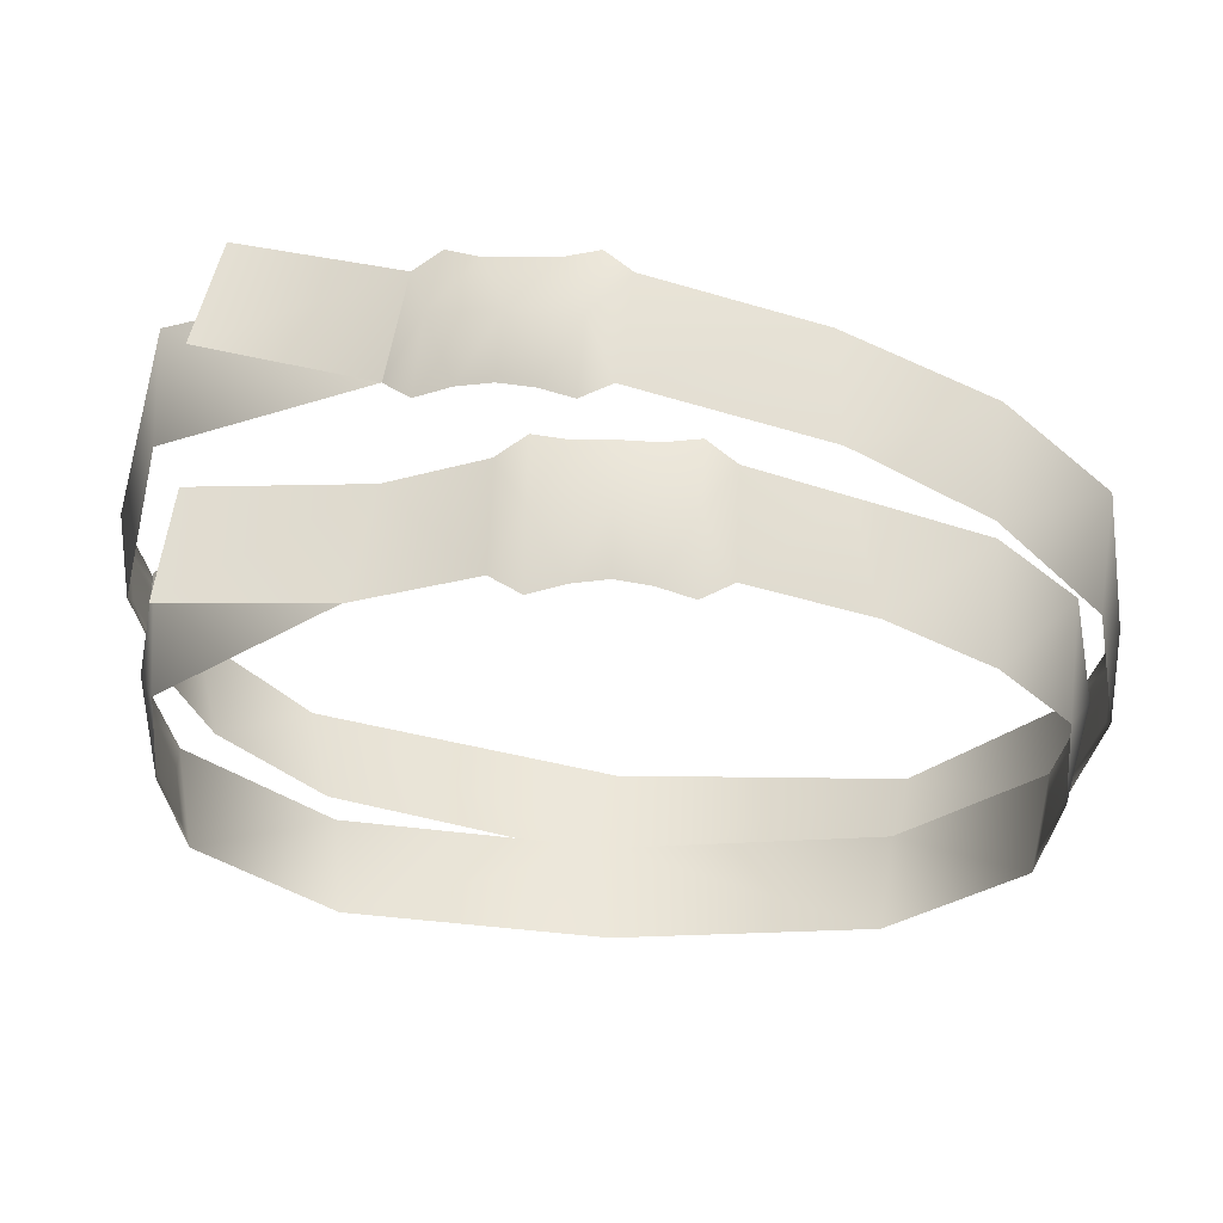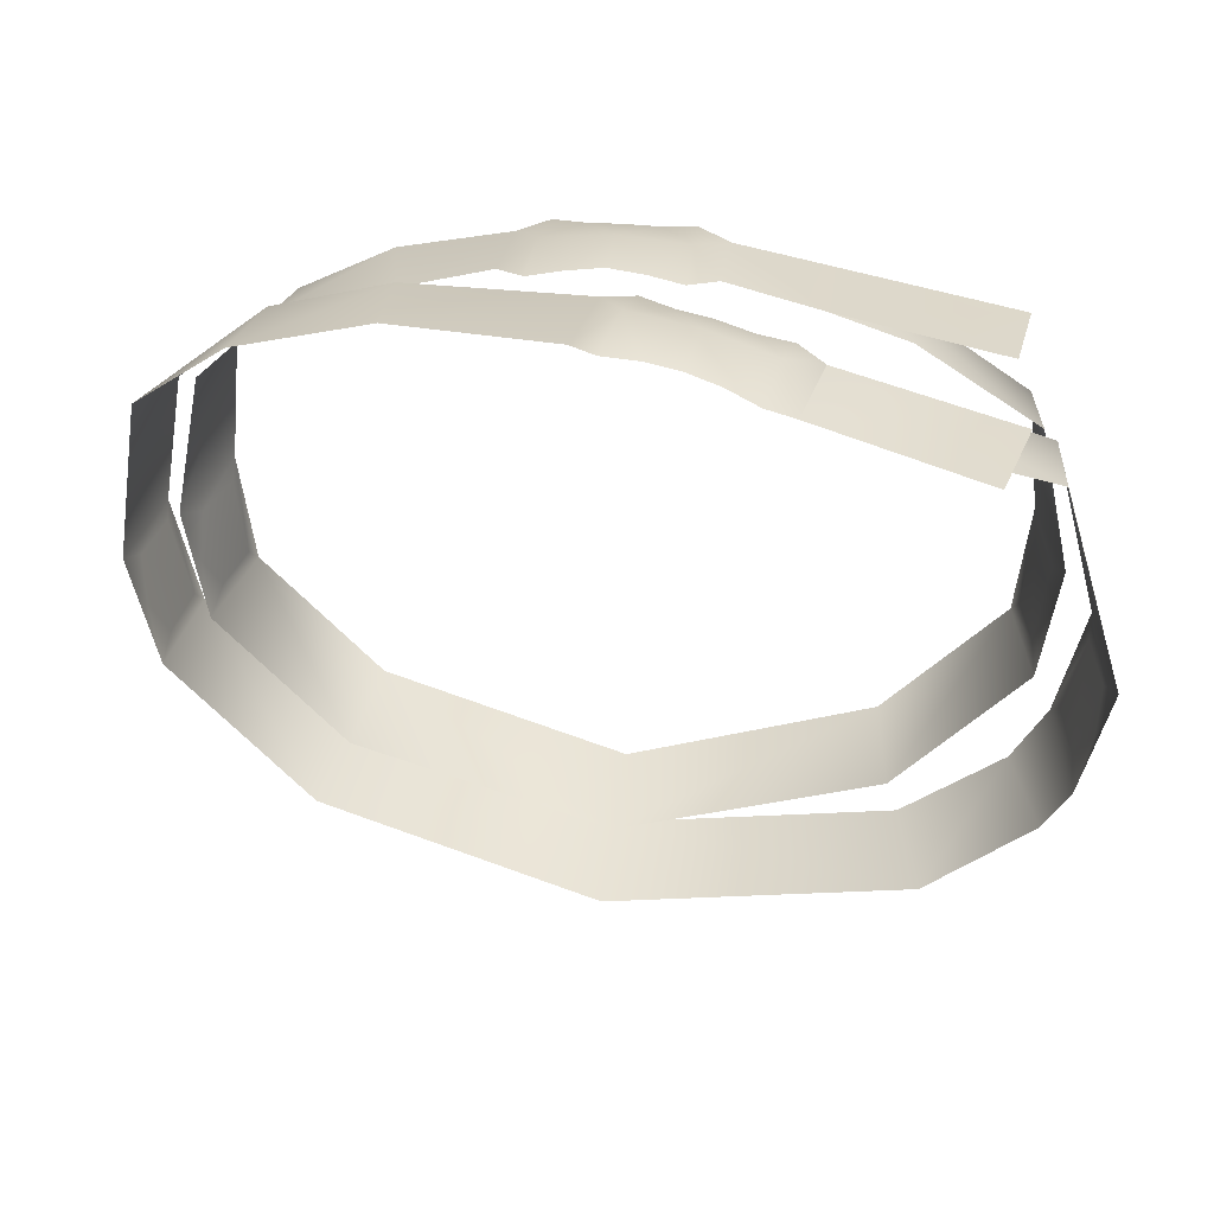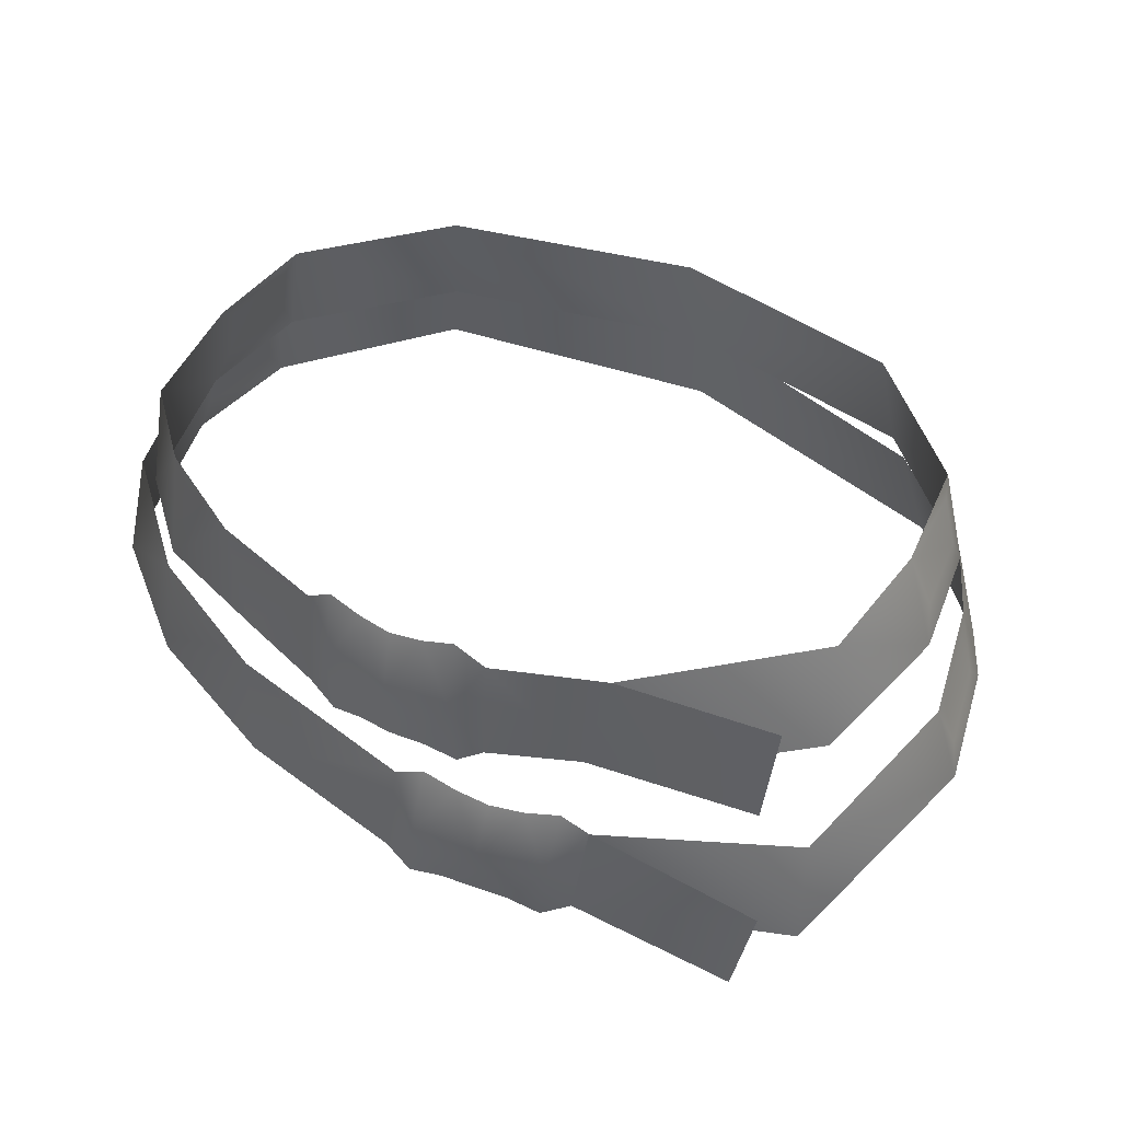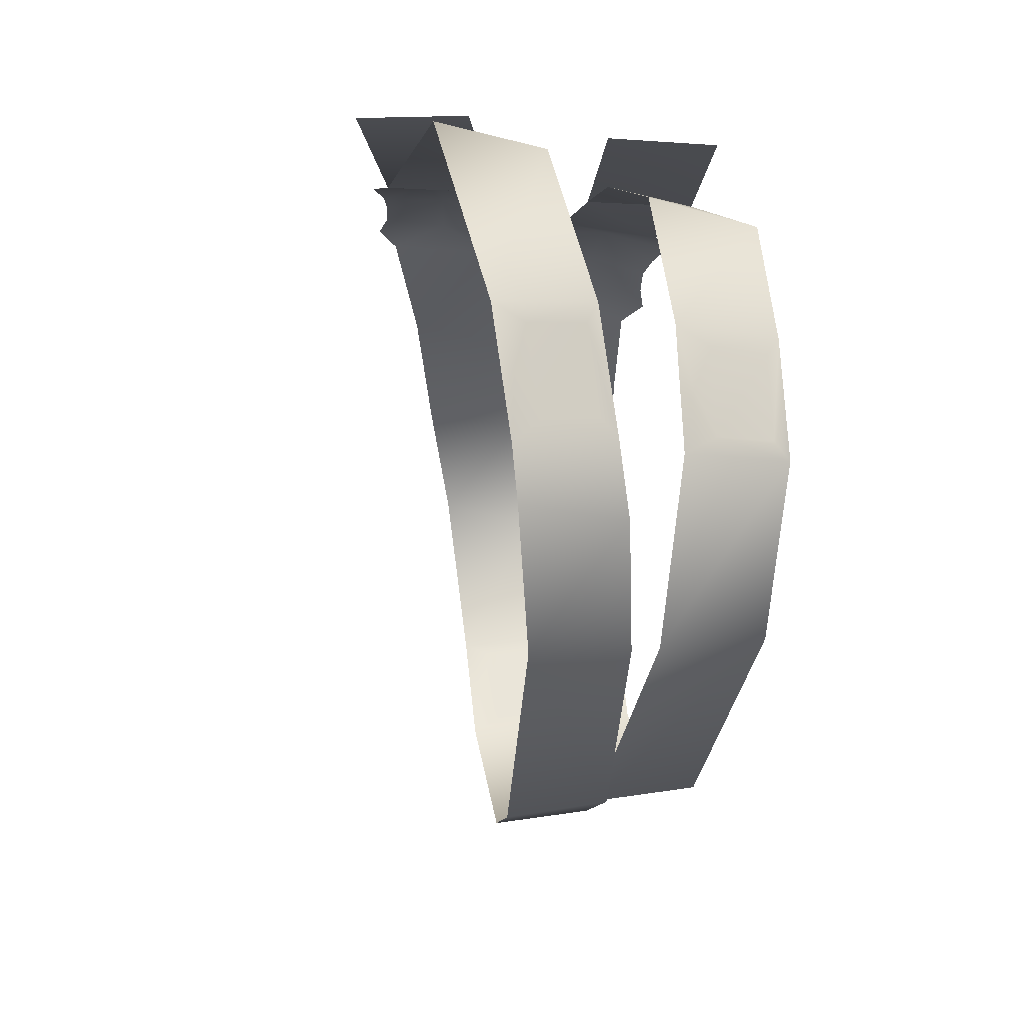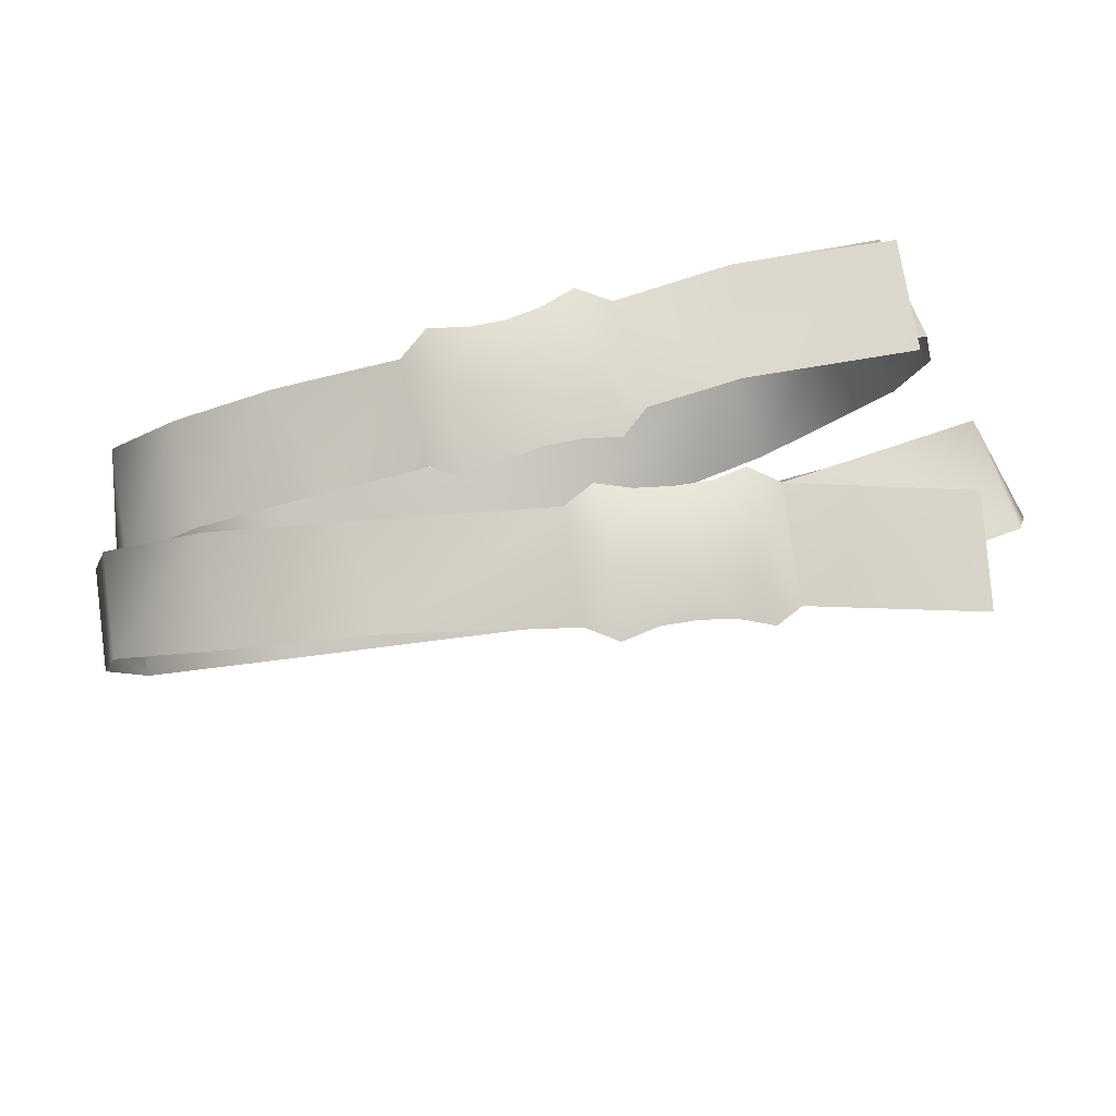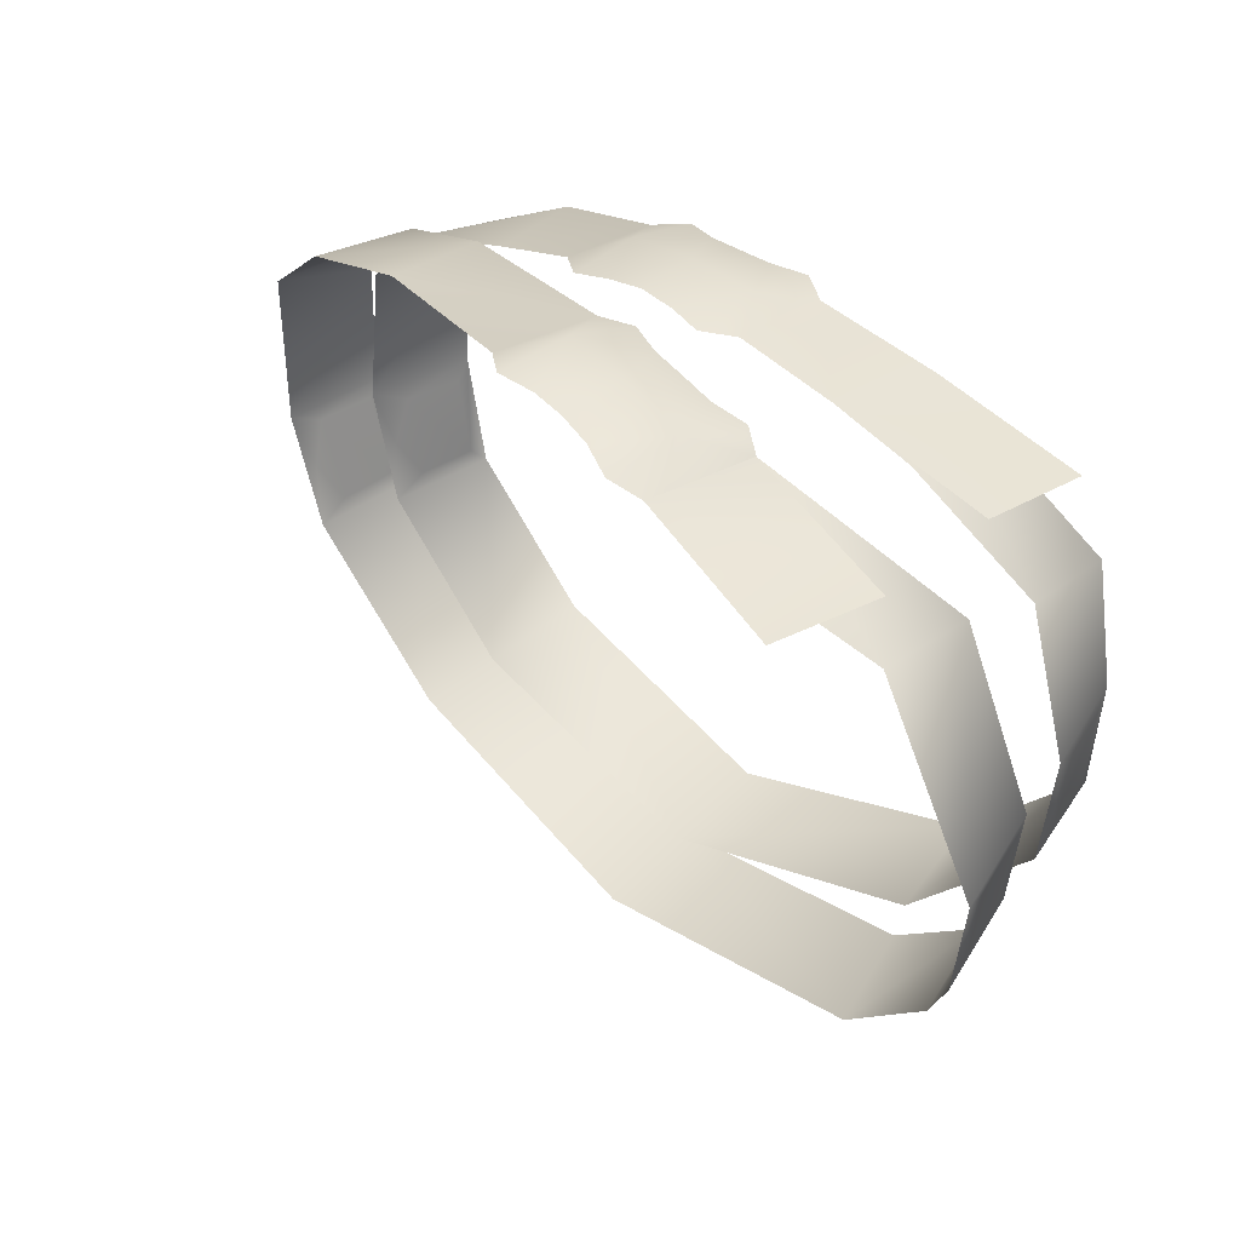
<metadata>
{"format":"obj","ext":"obj","renderer":"f3d","projection":"perspective","resolution":1024,"background":"white","views":[{"elev":59.6,"azim":-178.1,"up":"+Z"},{"elev":31.8,"azim":7.5,"up":"+Z"},{"elev":42.2,"azim":29.5,"up":"+Y"},{"elev":-23.4,"azim":81.4,"up":"+Z"},{"elev":77.8,"azim":-15.9,"up":"+Z"},{"elev":36.6,"azim":43.4,"up":"+Z"}]}
</metadata>
<code>
g mesh00
v 15.45 0.3409 11.47
v 7.947 -3.702 12.95
v 14.93 -4.152 11.71
v 15.35 -10 11.95
v 7.524 -12.56 13.11
v 14.38 -14.53 12.02
v 16.43 -6.941 9.96
v 19.38 -9.621 1.193
v 18.46 -5.384 2.009
v -17.94 -5.121 -3.56
v -17.36 -0.7203 -3.145
v -12.07 -4.826 -10.02
v 4.004 -9.723 14.88
v 2.758 -6.914 14.23
v 1.182 -9.355 15.27
v 4.081 0.2425 13.73
v 2.876 -1.959 14.53
v 4.105 -4.109 14.11
v -2.928 -4.992 14.28
v -2.876 -1.959 14.53
v -4.105 -4.109 14.11
v -0.408 -11.45 14.83
v 0.7167 -12.33 14.92
v 2.196 -12.12 14.71
v -1.402 0.6574 14.03
v -2.822 1.066 13.93
v -4.081 0.2425 13.73
v 1.391 -6.378 14.41
v 0.1177 -6.959 14.57
v 8.878 0.7806 12.55
v 4.081 0.2425 13.73
v 7.947 -3.702 12.95
v 4.105 -4.109 14.11
v 8.878 0.7806 12.55
v -1.501 -4.682 14.45
v 0 -2.063 14.81
v 0 -2.284 -12.18
v 10.68 2.668 -8.327
v 11.29 -1.754 -9.143
v 15.87 2.567 -2.918
v 16.81 -1.831 -3.326
v 8.205 -7.901 12.89
v 8.187 -7.881 12.9
v 7.524 -12.56 13.11
v 6.798 -10.08 14.09
v 8.205 -7.901 12.89
v 16.64 -11.59 10.68
v 8.205 -7.901 12.89
v 7.524 -12.56 13.11
v 12.84 -7.206 -10.24
v 0 -6.104 -13.06
v 0 -1.764 -12.19
v -11.39 -0.492 -9.406
v -16.42 2.202 2.089
v -17.05 -0.7199 1.113
v -17.58 -2.2 1.796
v -17.1 -1.482 -0.7516
v -16.81 -1.831 -3.326
v -16.58 -0.5107 -2.481
v -15.87 2.567 -2.918
v -16.07 1.862 -2.253
v -16.44 1.639 1.246
v 7.083 -7.043 13.24
v 5.645 -7.289 13.64
v 4.209 -7.2 14.06
v 3.589 -12.25 14.48
v 4.97 -12.51 14.11
v 6.348 -13.1 13.73
v 0 -4.619 14.62
v 1.501 -4.682 14.45
v 2.928 -4.992 14.28
v 2.822 1.066 13.93
v 1.402 0.6574 14.03
v 0 0.4974 14.14
v 16.42 2.202 2.089
v 16.15 1.878 -2.243
v 15.87 2.567 -2.918
v 16.66 -0.4947 -2.472
v 16.81 -1.831 -3.326
v 17.18 -1.466 -0.7423
v 17.58 -2.2 1.796
v 17.13 -0.7035 1.123
v 16.52 1.655 1.255
v -16.81 -1.831 -3.326
v -15.87 2.567 -2.918
v -11.29 -1.754 -9.143
v -10.68 2.668 -8.327
v 0 2.102 -11.38
v -0.408 -11.45 14.83
v 0.1177 -6.959 14.57
v -7.31 -9.658 14.36
v -7.617 -5.157 13.84
v -13.27 -8.201 12.33
v -12.9 -3.617 11.84
v -17.48 -6.74 9.042
v -17.02 -2.31 7.992
v -18.96 -5.513 1.532
v -18.29 -1.311 1.9
v -16.42 2.202 2.089
v -17.58 -2.2 1.796
v -15.79 1.747 7.504
v -16.18 -2.801 8.251
v -12.96 1.291 10.36
v -12.99 -3.244 11.32
v -8.878 0.7806 12.55
v -7.947 -3.702 12.95
v -4.081 0.2425 13.73
v -4.105 -4.109 14.11
v 7.947 -3.702 12.95
v 11.19 -3.441 11.76
v 8.878 0.7806 12.55
v 16.18 -2.801 8.251
v 15.79 1.747 7.504
v 17.58 -2.2 1.796
v 16.42 2.202 2.089
v -18.29 -1.311 1.9
v -18.65 -4.181 0.9823
v -18.96 -5.513 1.532
v -18.43 -4.801 -0.9115
v -17.94 -5.121 -3.56
v -17.88 -3.877 -2.751
v -17.36 -0.7203 -3.145
v -17.55 -1.396 -2.456
v -18.24 -1.759 1.189
v 17.38 -4.474 -3.09
v 18.15 -7.58 -2.971
v 18.25 -8.665 -4.008
v 18.81 -8.65 -1.391
v 19.38 -9.621 1.193
v 18.94 -8.225 0.6365
v 18.46 -5.384 2.009
v 18.43 -5.844 1.083
v 17.67 -5.254 -2.434
v 11.77 -2.994 -9.545
v 16 -3.829 -5.891
v 17.19 -8.277 -5.985
v 17.38 -4.474 -3.09
v 18.25 -8.665 -4.008
f 1 2 3
f 4 5 6
f 7 8 9
f 10 11 12
f 13 14 15
f 16 17 18
f 19 20 21
f 22 23 15
f 15 23 24
f 15 24 13
f 25 26 20
f 20 26 27
f 20 27 21
f 14 28 15
f 15 28 29
f 15 29 22
f 30 31 32
f 32 31 33
f 2 1 34
f 19 35 20
f 20 35 36
f 20 36 25
f 37 38 39
f 39 38 40
f 39 40 41
f 42 43 44
f 44 43 45
f 5 4 46
f 8 7 47
f 47 7 48
f 47 48 49
f 50 51 52
f 52 51 12
f 52 12 53
f 53 12 11
f 54 55 56
f 56 55 57
f 56 57 58
f 58 57 59
f 58 59 60
f 60 59 61
f 60 61 54
f 54 61 62
f 54 62 55
f 43 63 45
f 45 63 64
f 45 64 13
f 13 64 65
f 13 65 14
f 24 66 13
f 13 66 67
f 13 67 45
f 45 67 68
f 45 68 44
f 35 69 36
f 36 69 70
f 36 70 17
f 17 70 71
f 17 71 18
f 16 72 17
f 17 72 73
f 17 73 36
f 36 73 74
f 36 74 25
f 75 76 77
f 77 76 78
f 77 78 79
f 79 78 80
f 79 80 81
f 81 80 82
f 81 82 75
f 75 82 83
f 75 83 76
f 84 85 86
f 86 85 87
f 86 87 37
f 37 87 88
f 37 88 38
f 89 90 91
f 91 90 92
f 91 92 93
f 93 92 94
f 93 94 95
f 95 94 96
f 95 96 97
f 97 96 98
f 99 100 101
f 101 100 102
f 101 102 103
f 103 102 104
f 103 104 105
f 105 104 106
f 105 106 107
f 107 106 108
f 109 110 111
f 111 110 112
f 111 112 113
f 113 112 114
f 113 114 115
f 116 117 118
f 118 117 119
f 118 119 120
f 120 119 121
f 120 121 122
f 122 121 123
f 122 123 116
f 116 123 124
f 116 124 117
f 125 126 127
f 127 126 128
f 127 128 129
f 129 128 130
f 129 130 131
f 131 130 132
f 131 132 125
f 125 132 133
f 125 133 126
f 52 134 50
f 50 134 135
f 50 135 136
f 136 135 137
f 136 137 138
v -16.44 1.639 1.246
v -16.07 1.862 -2.253
v -17.05 -0.7199 1.113
v -16.58 -0.5107 -2.481
v -17.1 -1.482 -0.7516
v -18.24 -1.759 1.189
v -17.55 -1.396 -2.456
v -18.65 -4.181 0.9823
v -17.88 -3.877 -2.751
v -18.43 -4.801 -0.9115
v 17.67 -5.254 -2.434
v 18.43 -5.844 1.083
v 18.15 -7.58 -2.971
v 18.94 -8.225 0.6365
v 18.81 -8.65 -1.391
v 16.15 1.878 -2.243
v 16.52 1.655 1.255
v 16.66 -0.4947 -2.472
v 17.13 -0.7035 1.123
v 17.18 -1.466 -0.7423
f 139 140 141
f 141 140 142
f 141 142 143
f 144 145 146
f 146 145 147
f 146 147 148
f 149 150 151
f 151 150 152
f 151 152 153
f 154 155 156
f 156 155 157
f 156 157 158

</code>
